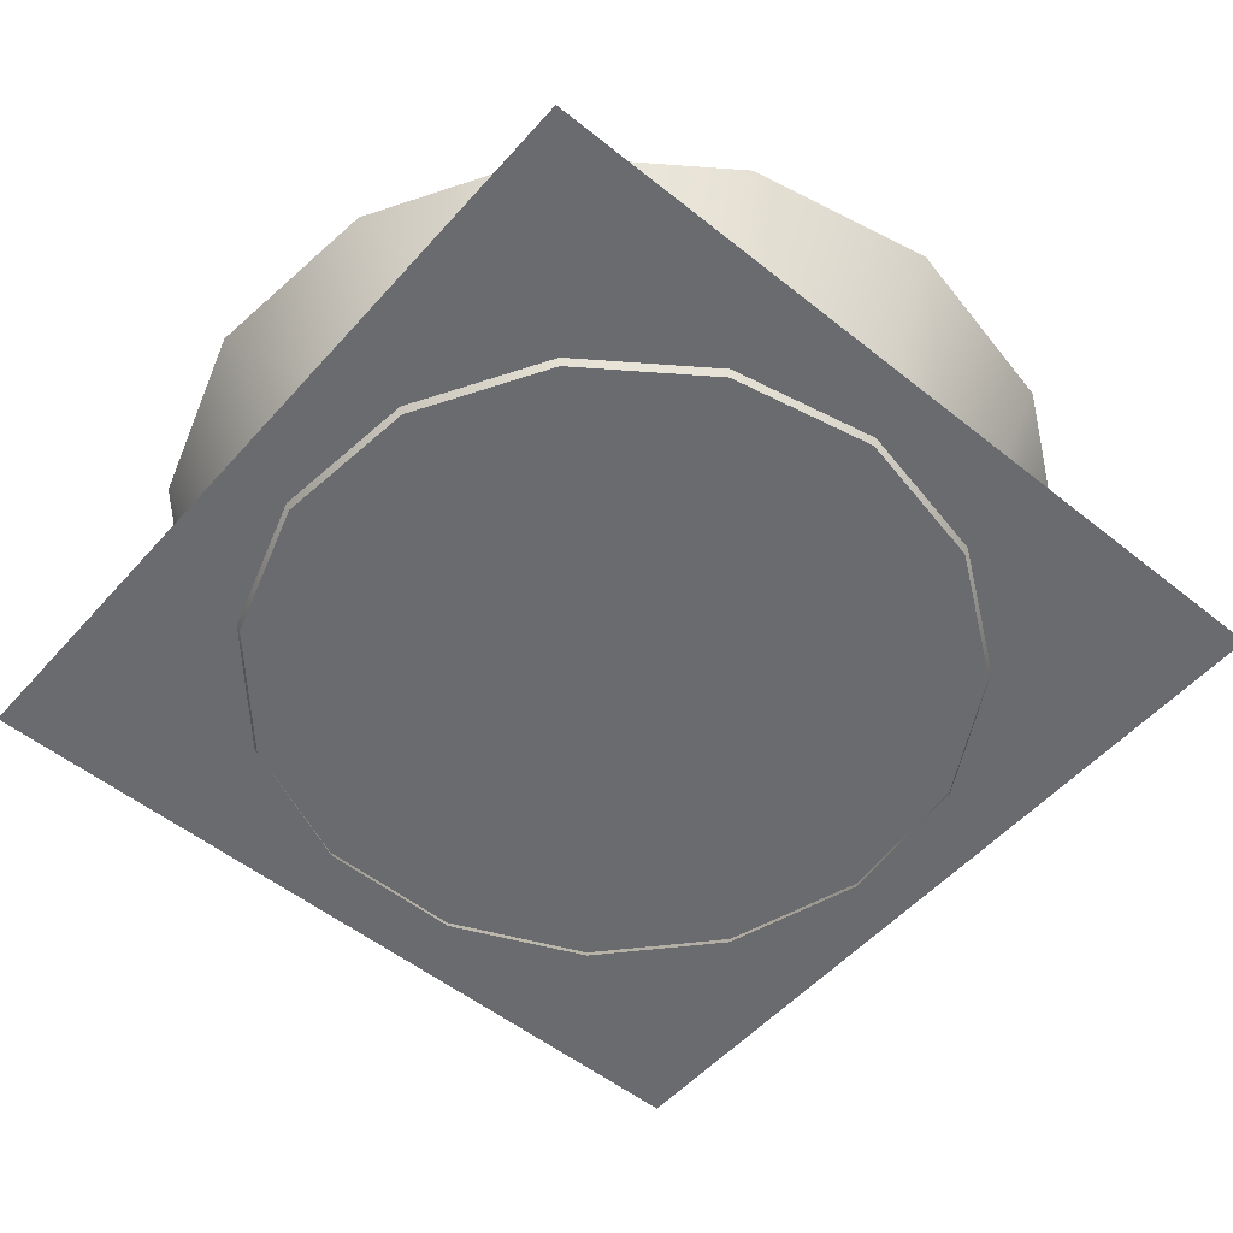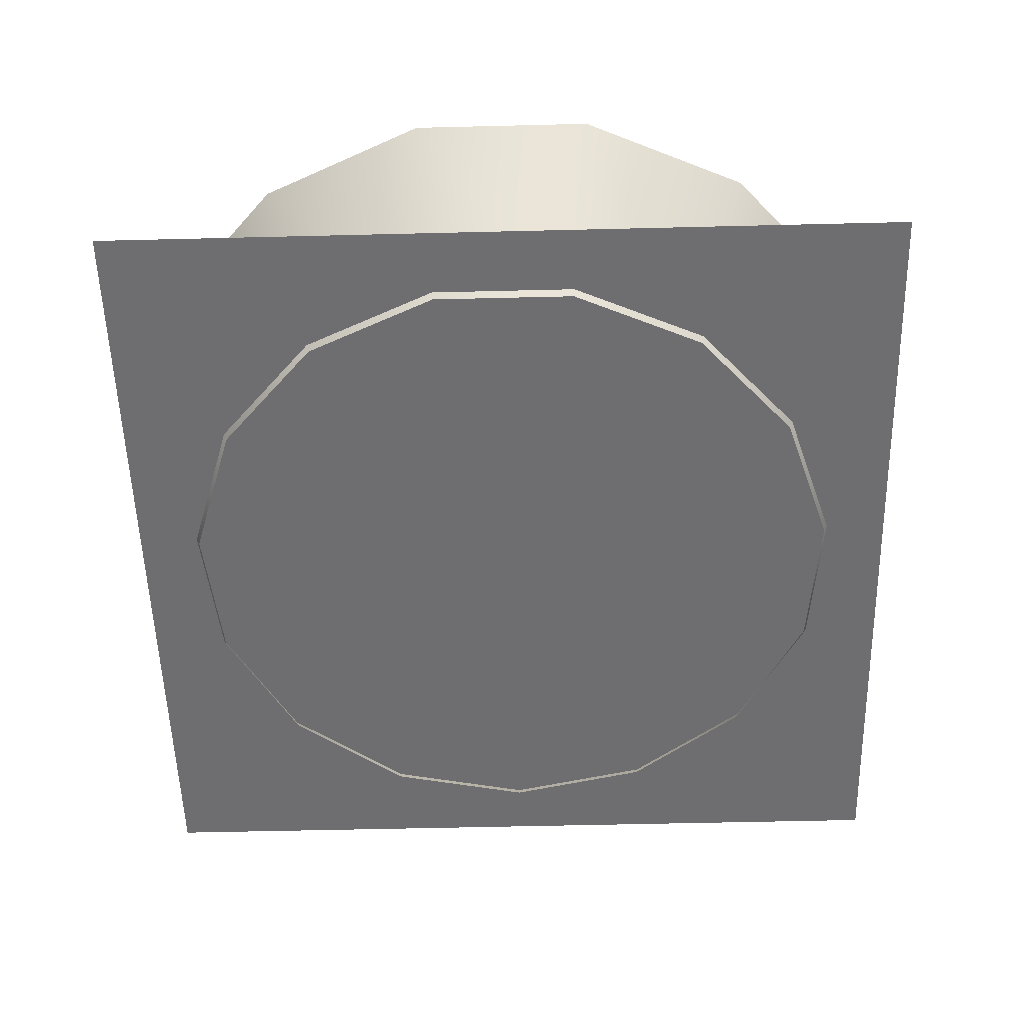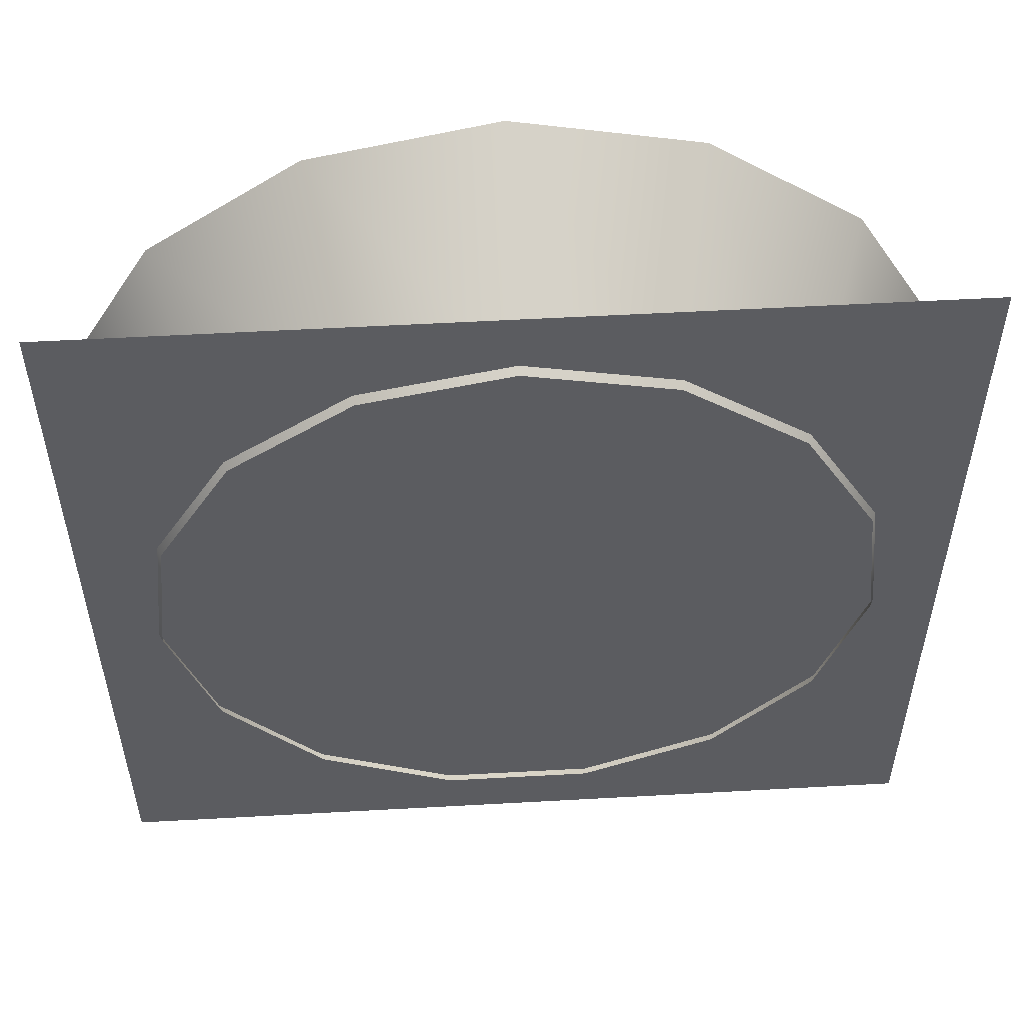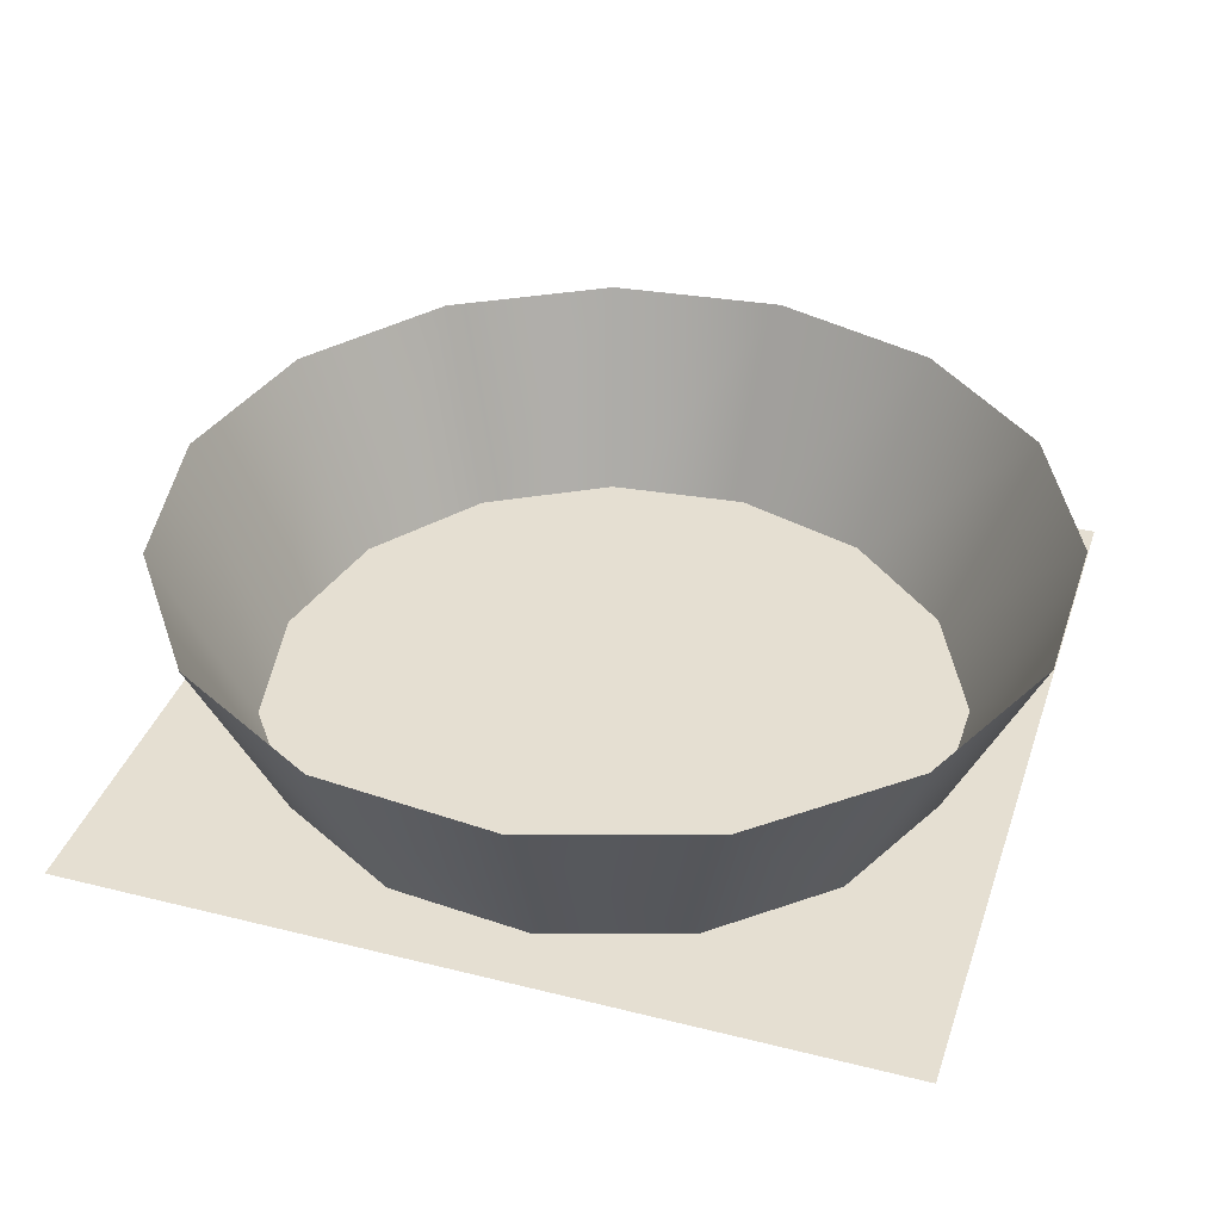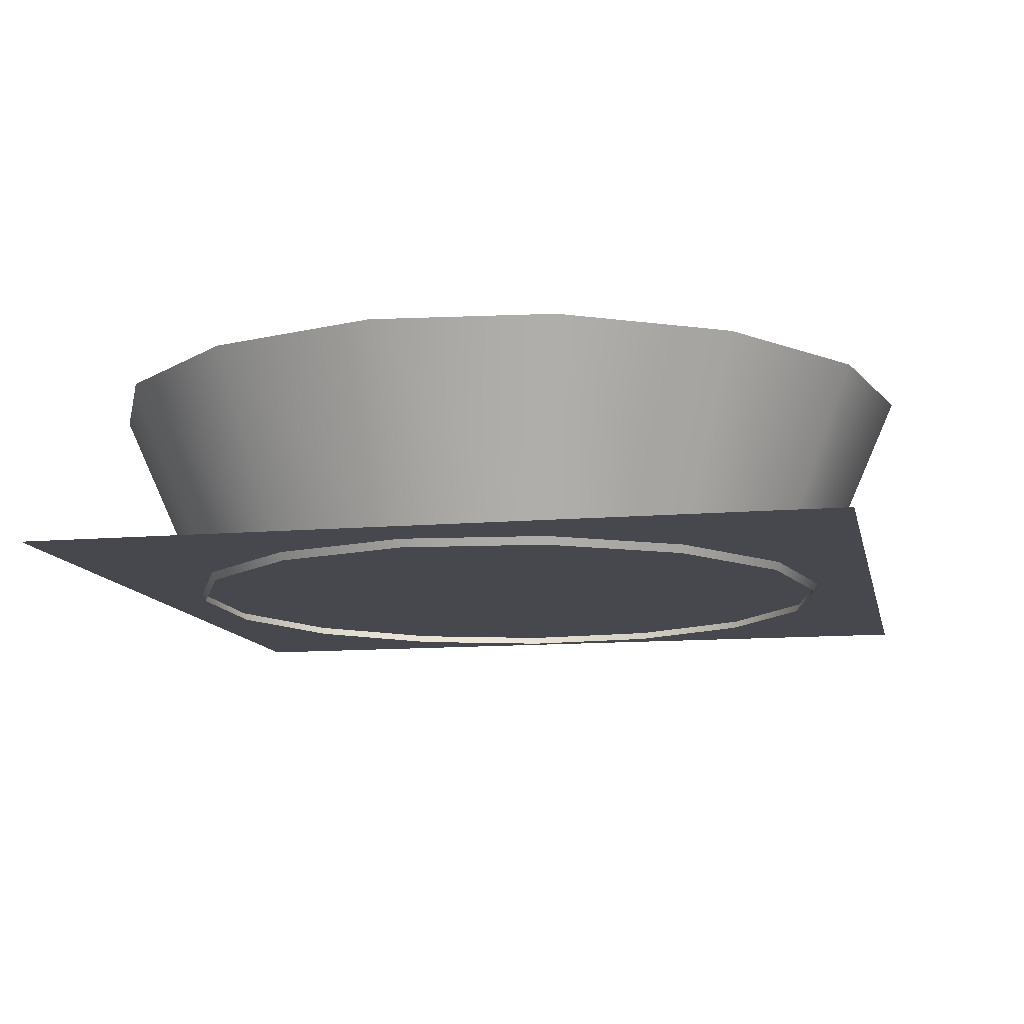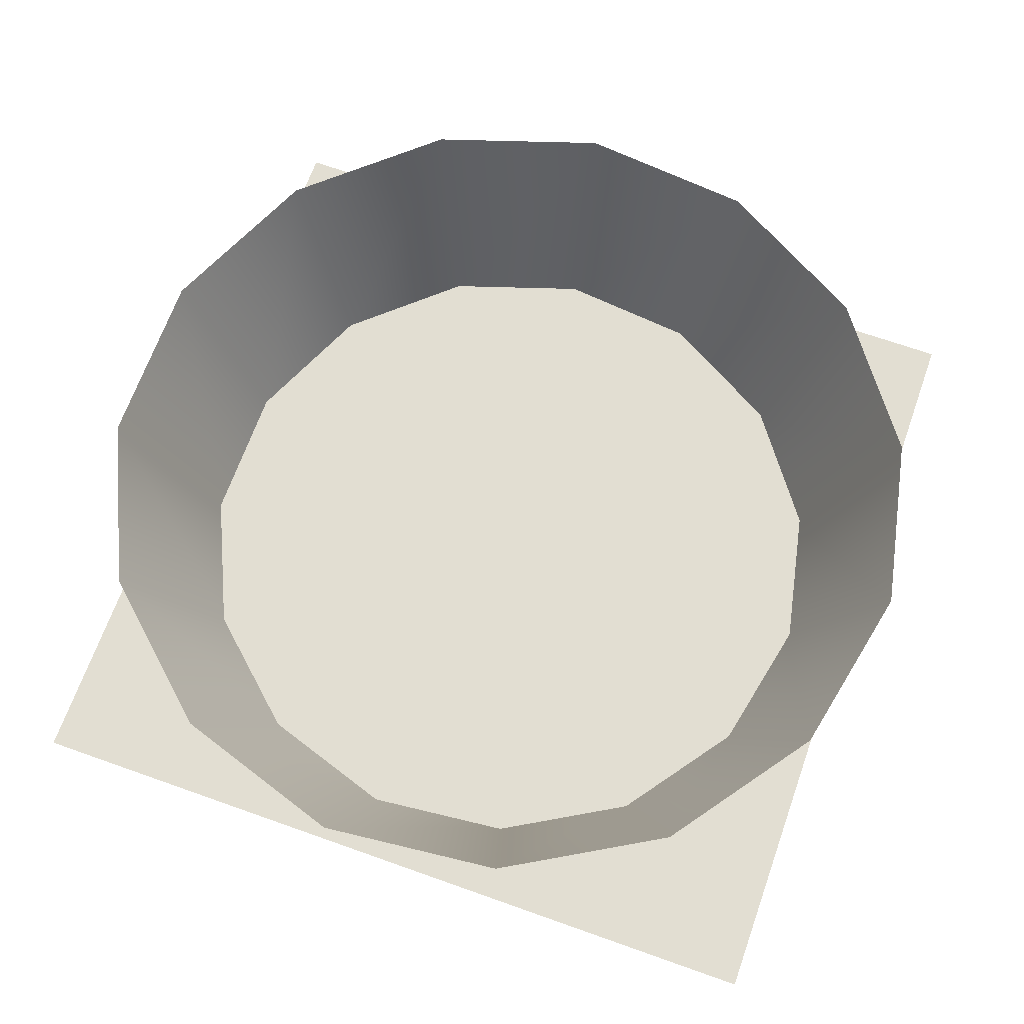
<metadata>
{"format":"obj","ext":"obj","renderer":"f3d","projection":"perspective","resolution":1024,"background":"white","views":[{"elev":-53.4,"azim":-40.5,"up":"+Y"},{"elev":-54.4,"azim":-178.5,"up":"+Y"},{"elev":54.4,"azim":-3.4,"up":"+Z"},{"elev":37.5,"azim":107.8,"up":"+Y"},{"elev":-11.7,"azim":-78.2,"up":"+Y"},{"elev":67.9,"azim":-70.4,"up":"+Y"}]}
</metadata>
<code>
v  32.36 1.686 -32.36
v  -32.36 1.686 -32.36
v  32.36 1.686 32.36
v  -32.36 1.686 32.36
v  14.12 17.44 31.63
v  0 17.44 34.63
v  11.11 1.051 24.96
v  0 1.051 27.32
v  25.79 17.44 23.14
v  20.3 1.051 18.28
v  33.01 17.44 10.64
v  25.98 1.051 8.442
v  34.52 17.44 -3.709
v  27.17 1.051 -2.855
v  30.06 17.44 -17.43
v  23.66 1.051 -13.66
v  20.4 17.44 -28.16
v  16.06 1.051 -22.1
v  7.216 17.44 -34.03
v  5.68 1.051 -26.72
v  -7.216 17.44 -34.03
v  -5.68 1.051 -26.72
v  -20.4 17.44 -28.16
v  -16.06 1.051 -22.1
v  -30.06 17.44 -17.43
v  -23.66 1.051 -13.66
v  -34.52 17.44 -3.709
v  -27.17 1.051 -2.855
v  -33.01 17.44 10.64
v  -25.98 1.051 8.442
v  -25.79 17.44 23.14
v  -20.3 1.051 18.28
v  -14.12 17.44 31.63
v  -11.11 1.051 24.96
f 1 2 3
f 4 3 2
g obj1
f 5 6 7
f 8 7 6
f 9 5 10
f 7 10 5
f 11 9 12
f 10 12 9
f 13 11 14
f 12 14 11
f 15 13 16
f 14 16 13
f 17 15 18
f 16 18 15
f 19 17 20
f 18 20 17
f 21 19 22
f 20 22 19
f 23 21 24
f 22 24 21
f 25 23 26
f 24 26 23
f 27 25 28
f 26 28 25
f 29 27 30
f 28 30 27
f 31 29 32
f 30 32 29
f 33 31 34
f 32 34 31
f 6 33 8
f 34 8 33

</code>
